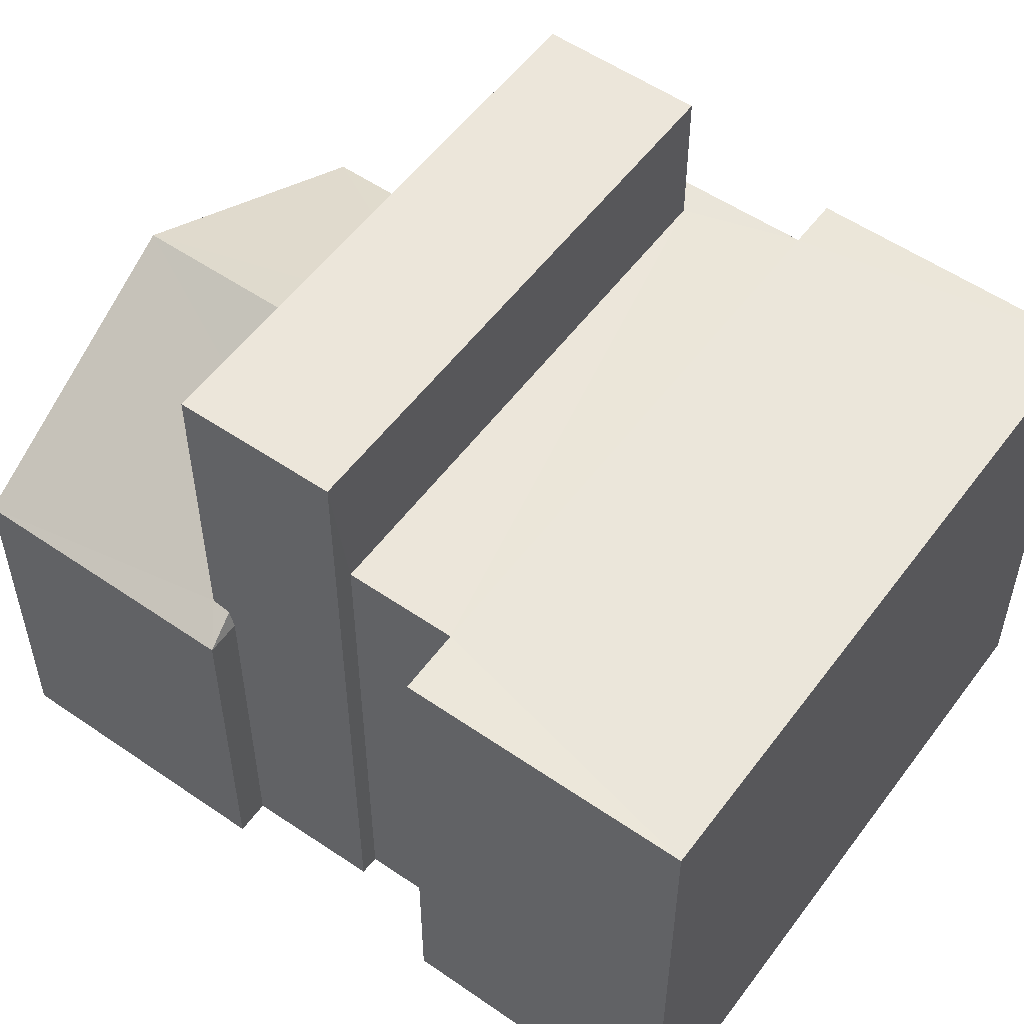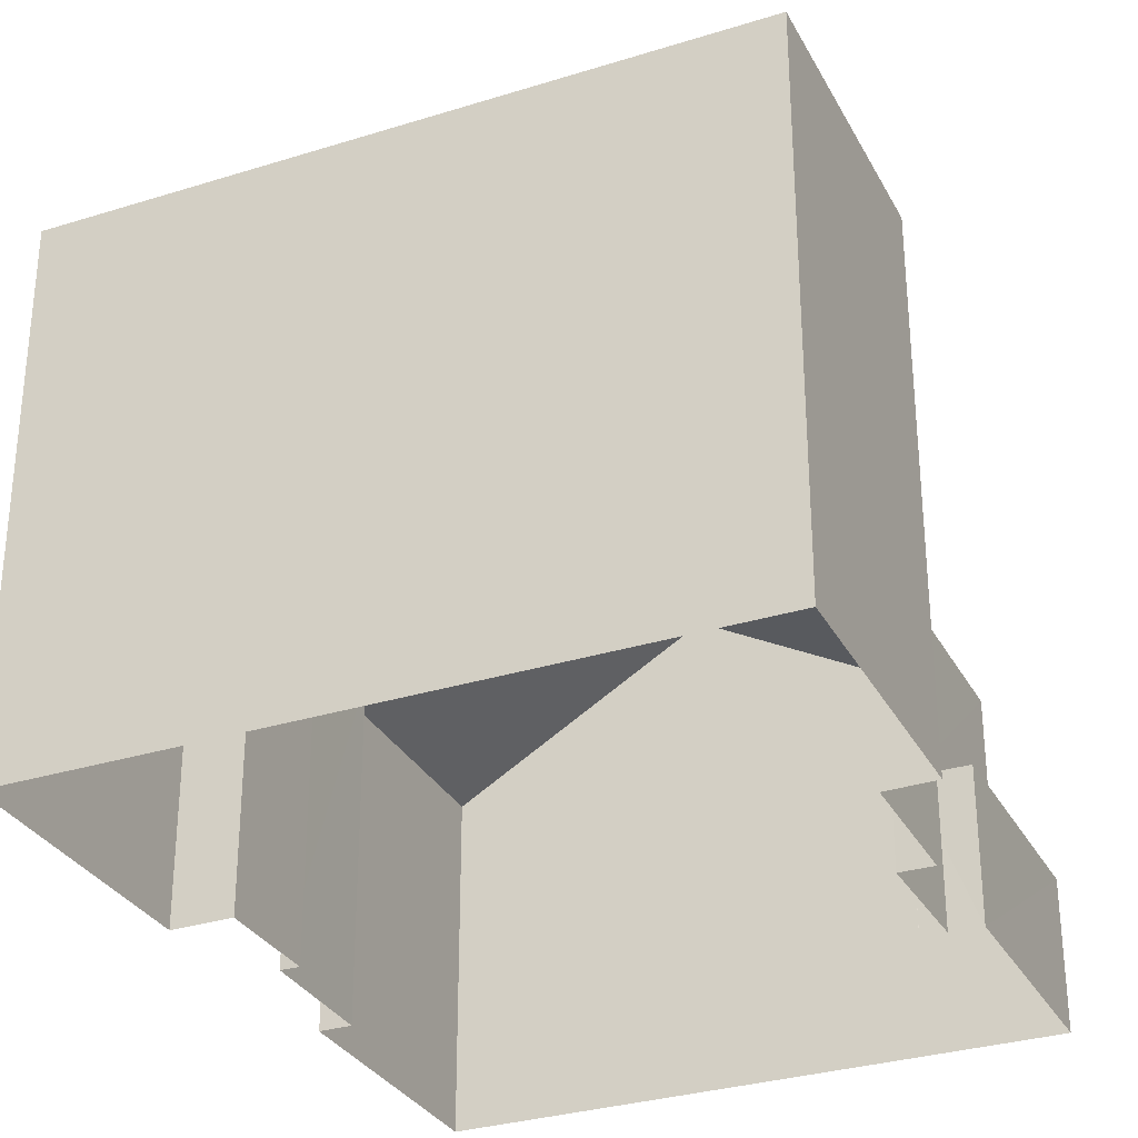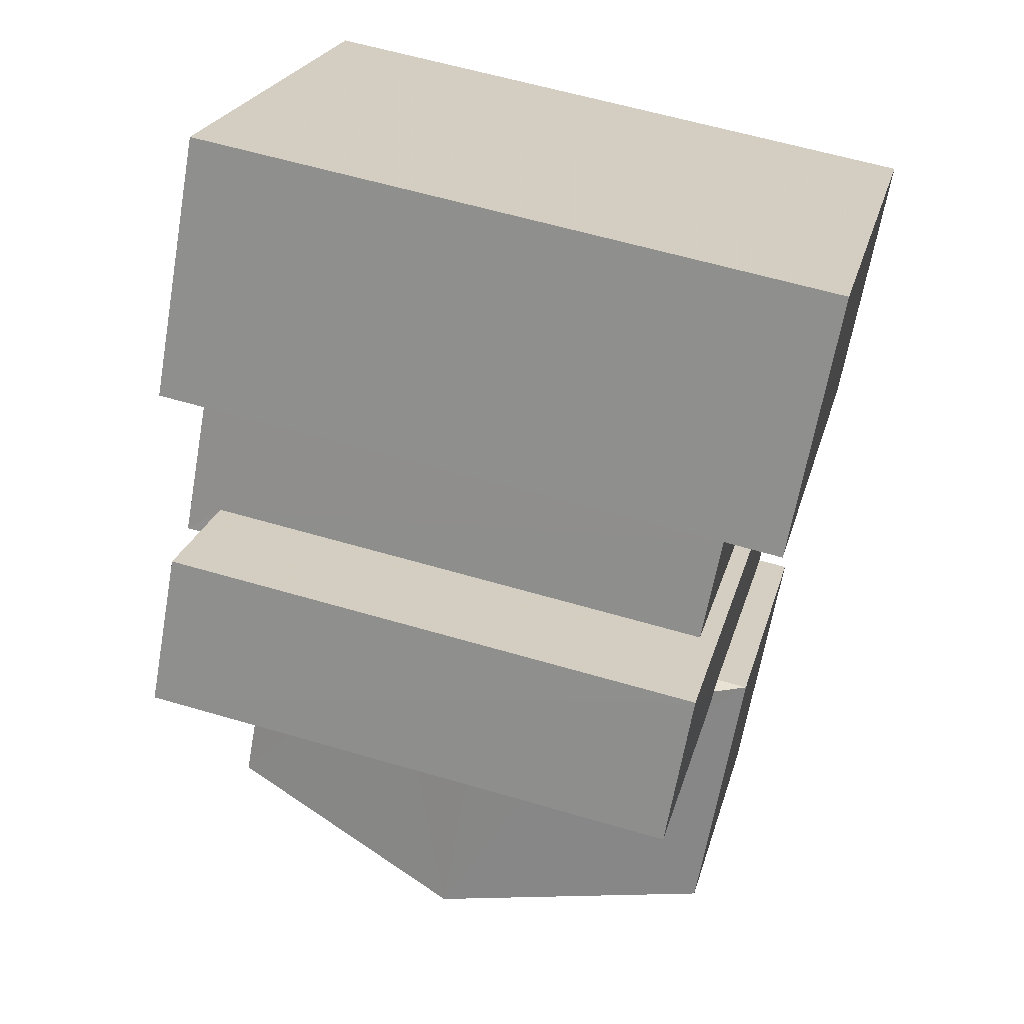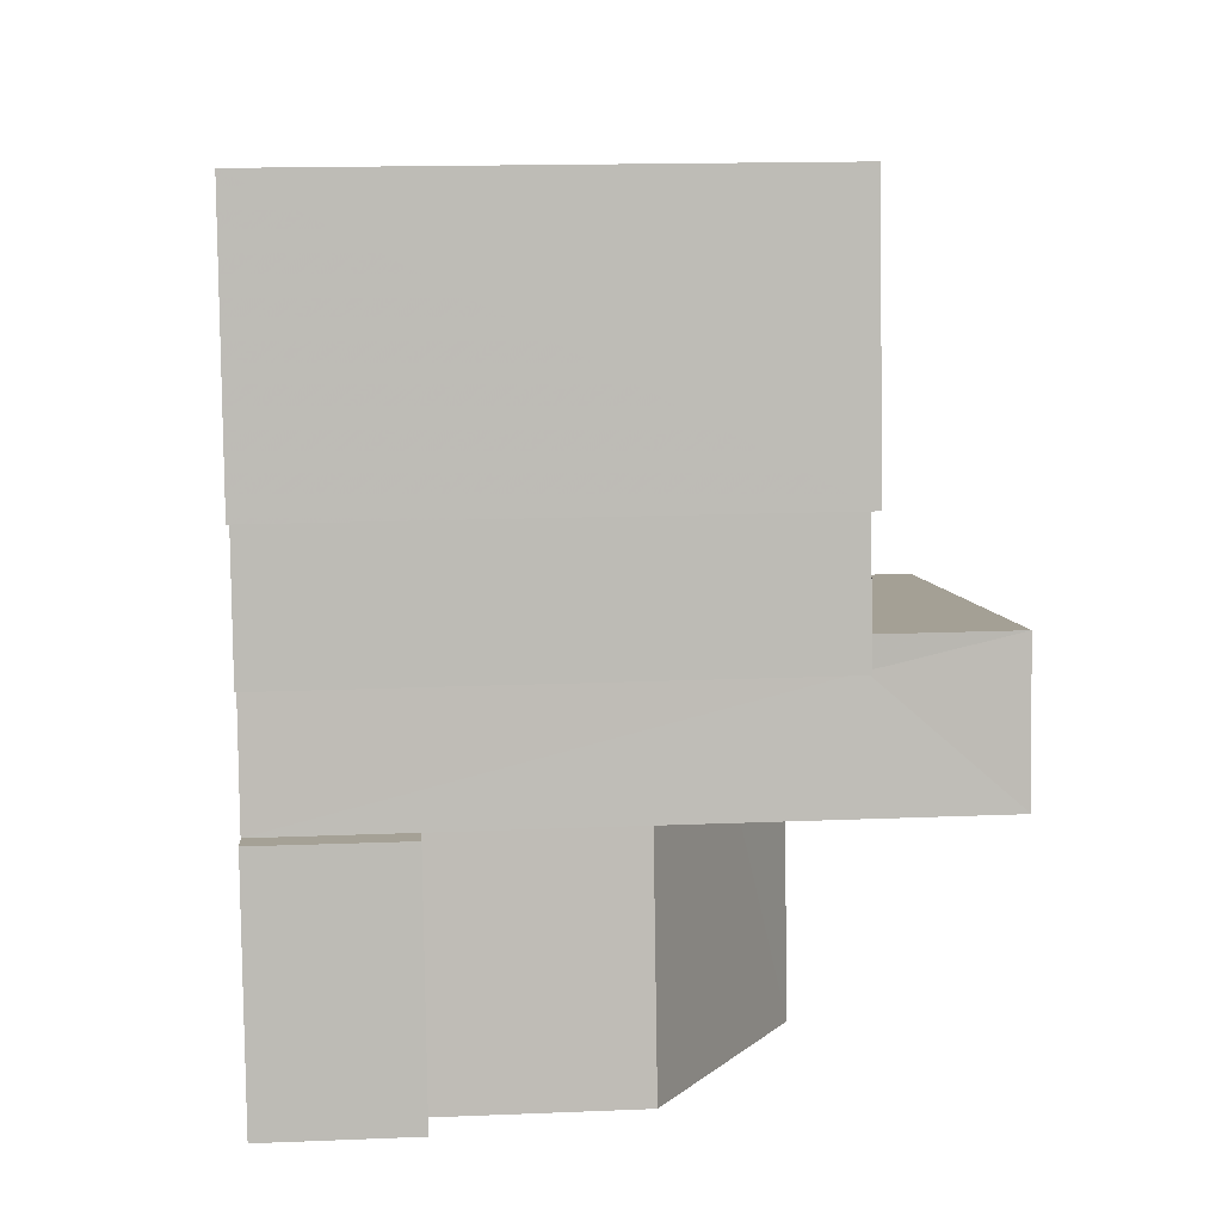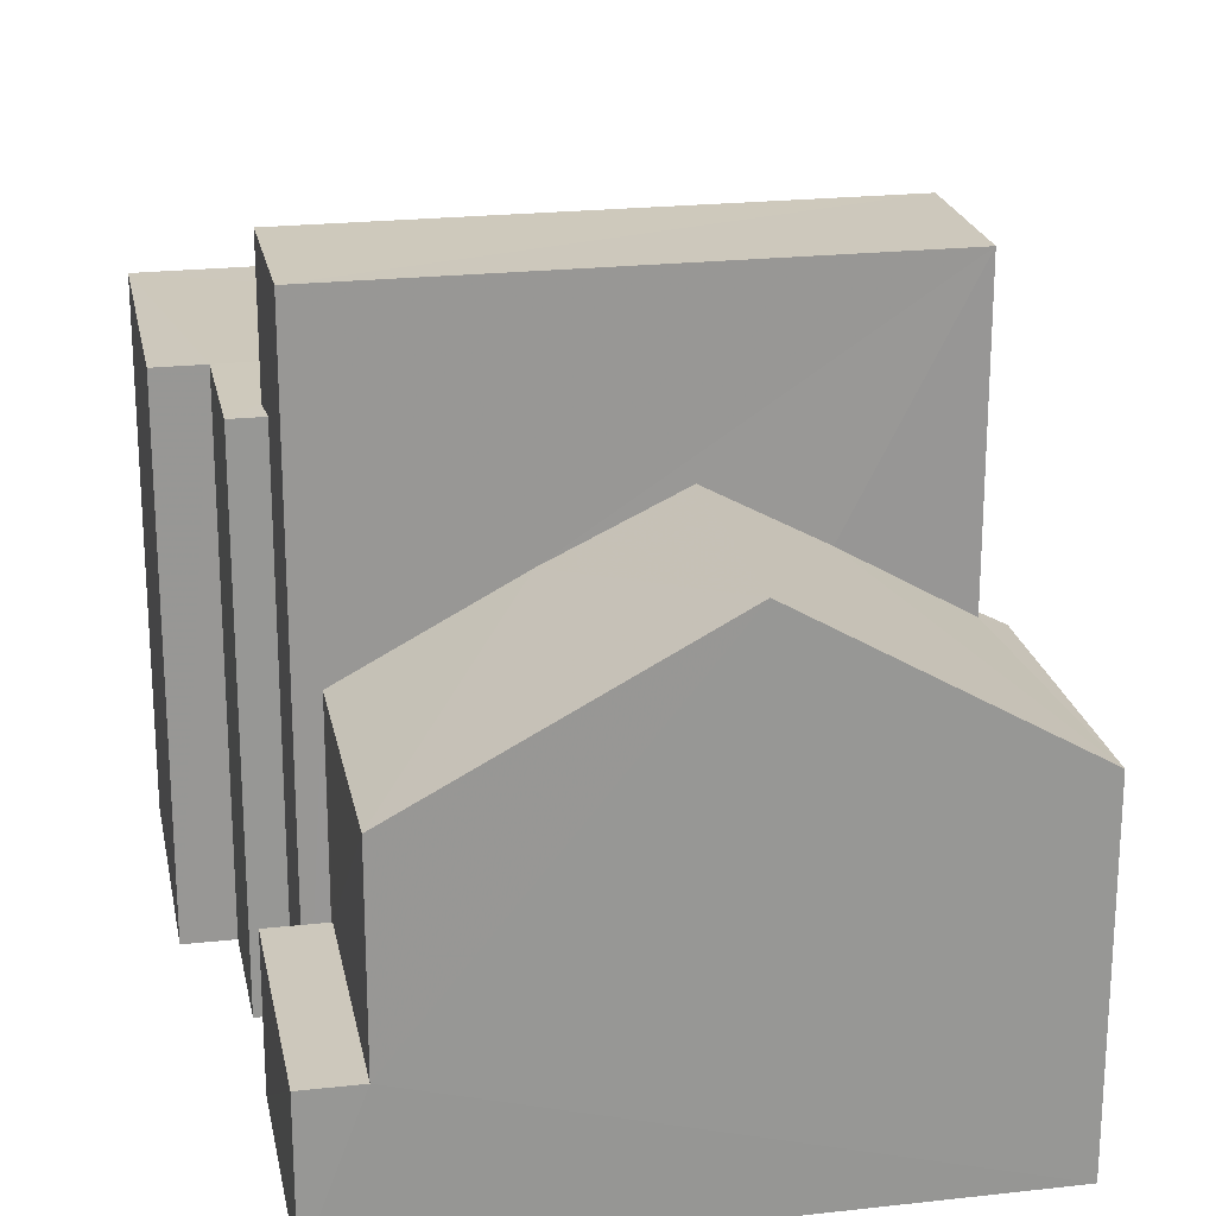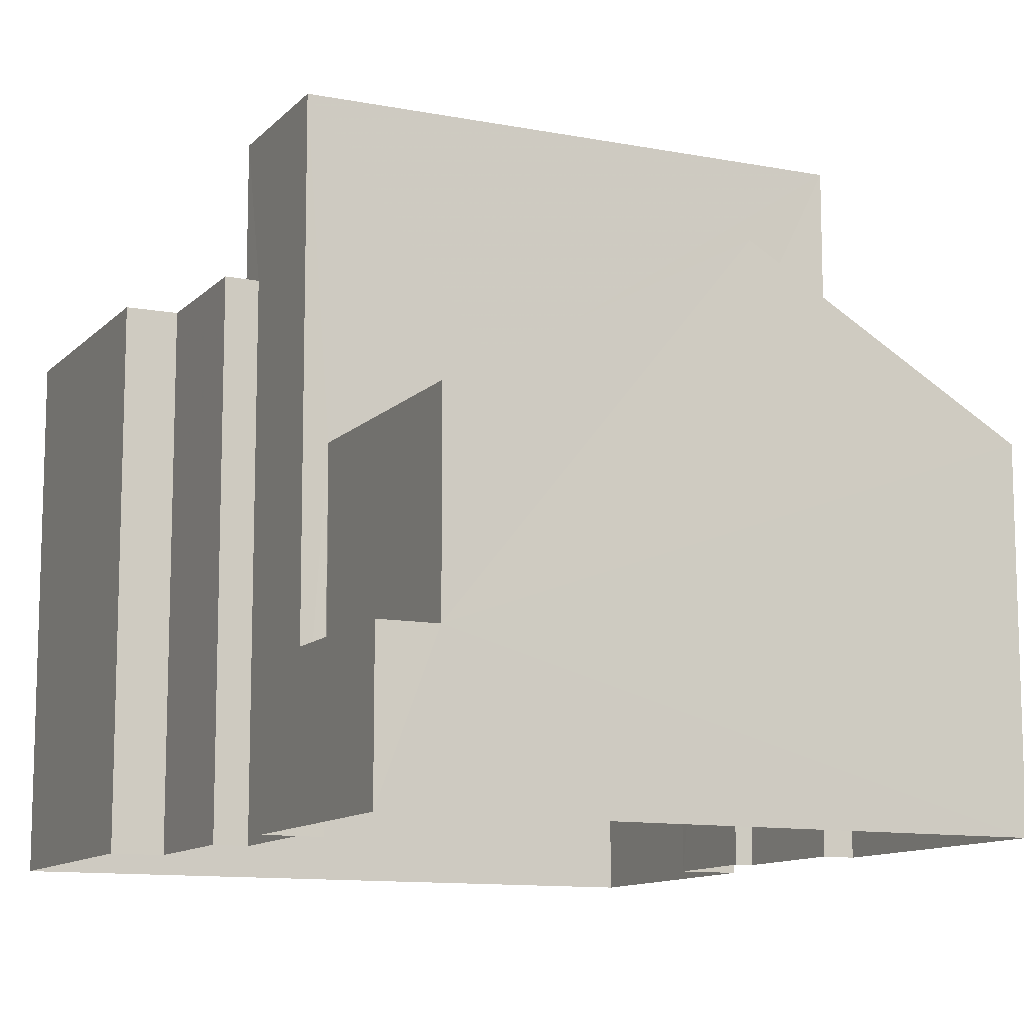
<metadata>
{"format":"obj","ext":"obj","renderer":"f3d","projection":"perspective","resolution":1024,"background":"white","views":[{"elev":54.7,"azim":115.6,"up":"+Z"},{"elev":-31.1,"azim":-166.2,"up":"+Z"},{"elev":22.0,"azim":13.2,"up":"+Y"},{"elev":16.2,"azim":-94.8,"up":"+Y"},{"elev":22.2,"azim":-21.4,"up":"+Z"},{"elev":-11.3,"azim":-35.6,"up":"+Z"}]}
</metadata>
<code>
v -3.729e+05 -1.053e+05 23.44
v -3.729e+05 -1.053e+05 23.43
v -3.729e+05 -1.053e+05 23.44
v -3.73e+05 -1.053e+05 23.43
v -3.73e+05 -1.053e+05 23.44
v -3.73e+05 -1.053e+05 23.44
v -3.73e+05 -1.053e+05 23.44
v -3.729e+05 -1.053e+05 23.44
v -3.73e+05 -1.053e+05 23.44
v -3.73e+05 -1.053e+05 23.43
v -3.73e+05 -1.053e+05 23.43
v -3.73e+05 -1.053e+05 23.44
v -3.729e+05 -1.053e+05 23.44
v -3.729e+05 -1.053e+05 23.44
v -3.73e+05 -1.053e+05 23.44
v -3.73e+05 -1.053e+05 23.44
v -3.73e+05 -1.053e+05 23.44
v -3.73e+05 -1.053e+05 23.44
v -3.729e+05 -1.053e+05 34.04
v -3.729e+05 -1.053e+05 34.03
v -3.729e+05 -1.053e+05 34.04
v -3.73e+05 -1.053e+05 34.04
v -3.729e+05 -1.053e+05 34.04
v -3.73e+05 -1.053e+05 34.04
v -3.73e+05 -1.053e+05 34.04
v -3.73e+05 -1.053e+05 34.03
v -3.73e+05 -1.053e+05 34.04
v -3.73e+05 -1.053e+05 34.04
v -3.73e+05 -1.053e+05 32.2
v -3.73e+05 -1.053e+05 33.53
v -3.73e+05 -1.053e+05 32.2
v -3.73e+05 -1.053e+05 26.46
v -3.73e+05 -1.053e+05 26.45
v -3.73e+05 -1.053e+05 26.46
v -3.73e+05 -1.053e+05 26.45
v -3.73e+05 -1.053e+05 33.53
v -3.73e+05 -1.053e+05 30.44
v -3.73e+05 -1.053e+05 30.43
v -3.73e+05 -1.053e+05 36.9
v -3.729e+05 -1.053e+05 36.9
v -3.73e+05 -1.053e+05 36.9
v -3.73e+05 -1.053e+05 36.9
v -3.73e+05 -1.053e+05 30.43
v -3.73e+05 -1.053e+05 30.83
v -3.729e+05 -1.053e+05 30.43
v -3.73e+05 -1.053e+05 30.44
v -3.73e+05 -1.053e+05 30.83
f 1 2 3
f 1 4 2
f 5 6 7
f 8 6 9
f 10 4 11
f 5 7 12
f 13 9 14
f 14 15 1
f 15 16 11
f 15 17 18
f 9 5 17
f 1 11 4
f 9 6 5
f 14 9 17
f 15 11 1
f 15 14 17
f 19 20 21
f 22 23 21
f 24 25 22
f 21 20 26
f 27 26 28
f 24 22 27
f 22 21 27
f 27 21 26
f 29 30 31
f 32 33 34
f 32 35 33
f 30 29 36
f 36 29 37
f 29 38 37
f 39 40 41
f 39 42 40
f 43 44 45
f 31 36 46
f 47 46 45
f 31 30 36
f 47 45 44
f 31 46 47
f 25 24 16
f 15 25 16
f 1 23 14
f 1 21 23
f 38 18 17
f 18 38 39
f 47 42 31
f 42 39 29
f 31 42 29
f 29 39 38
f 15 18 25
f 18 39 25
f 25 41 22
f 25 39 41
f 19 3 2
f 20 19 2
f 27 28 10
f 11 27 10
f 9 45 8
f 9 43 45
f 11 16 24
f 27 11 24
f 34 12 7
f 34 33 12
f 28 4 10
f 28 26 4
f 13 23 40
f 40 23 41
f 13 14 23
f 41 23 22
f 17 35 38
f 38 35 37
f 17 5 35
f 37 35 32
f 35 12 33
f 35 5 12
f 9 13 43
f 13 40 43
f 44 42 47
f 44 40 42
f 43 40 44
f 46 36 32
f 46 32 6
f 36 37 32
f 6 32 7
f 7 32 34
f 20 2 4
f 26 20 4
f 46 6 8
f 45 46 8
f 1 3 19
f 21 1 19

</code>
